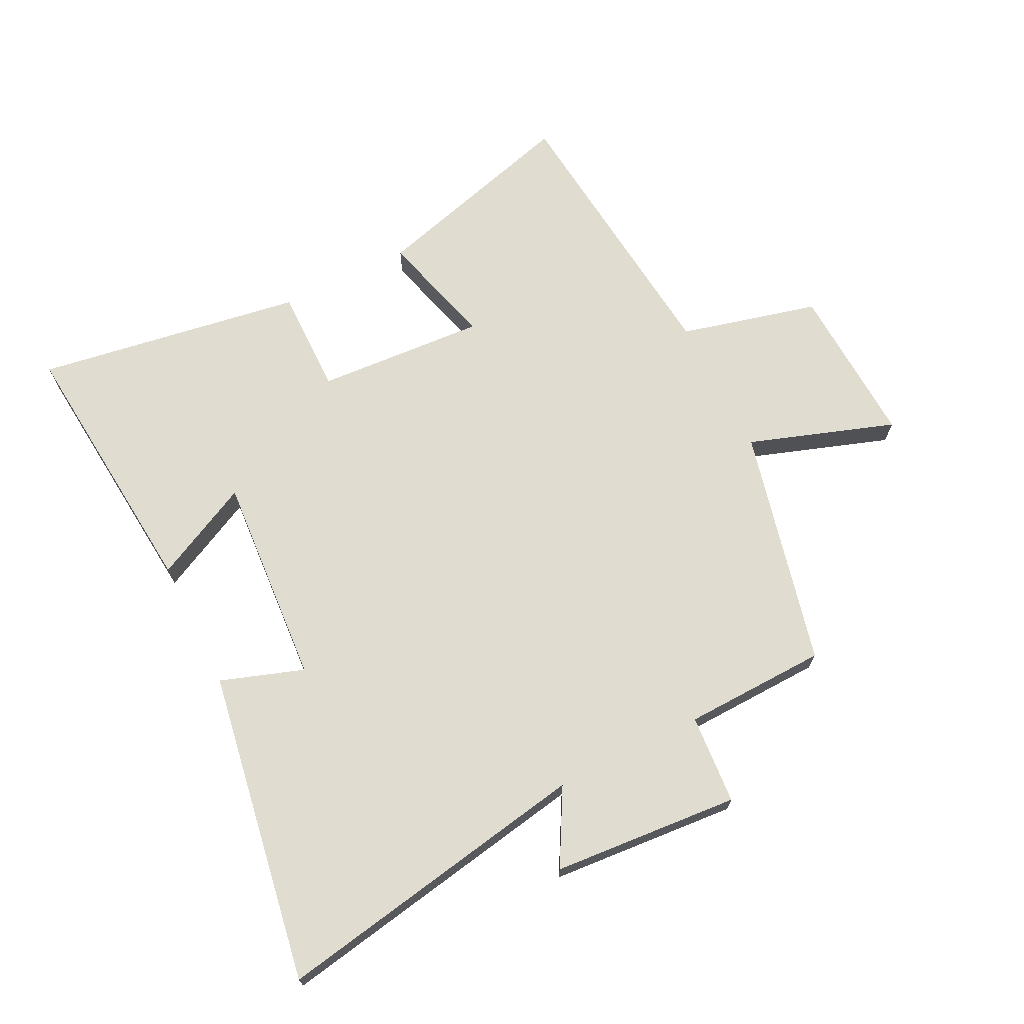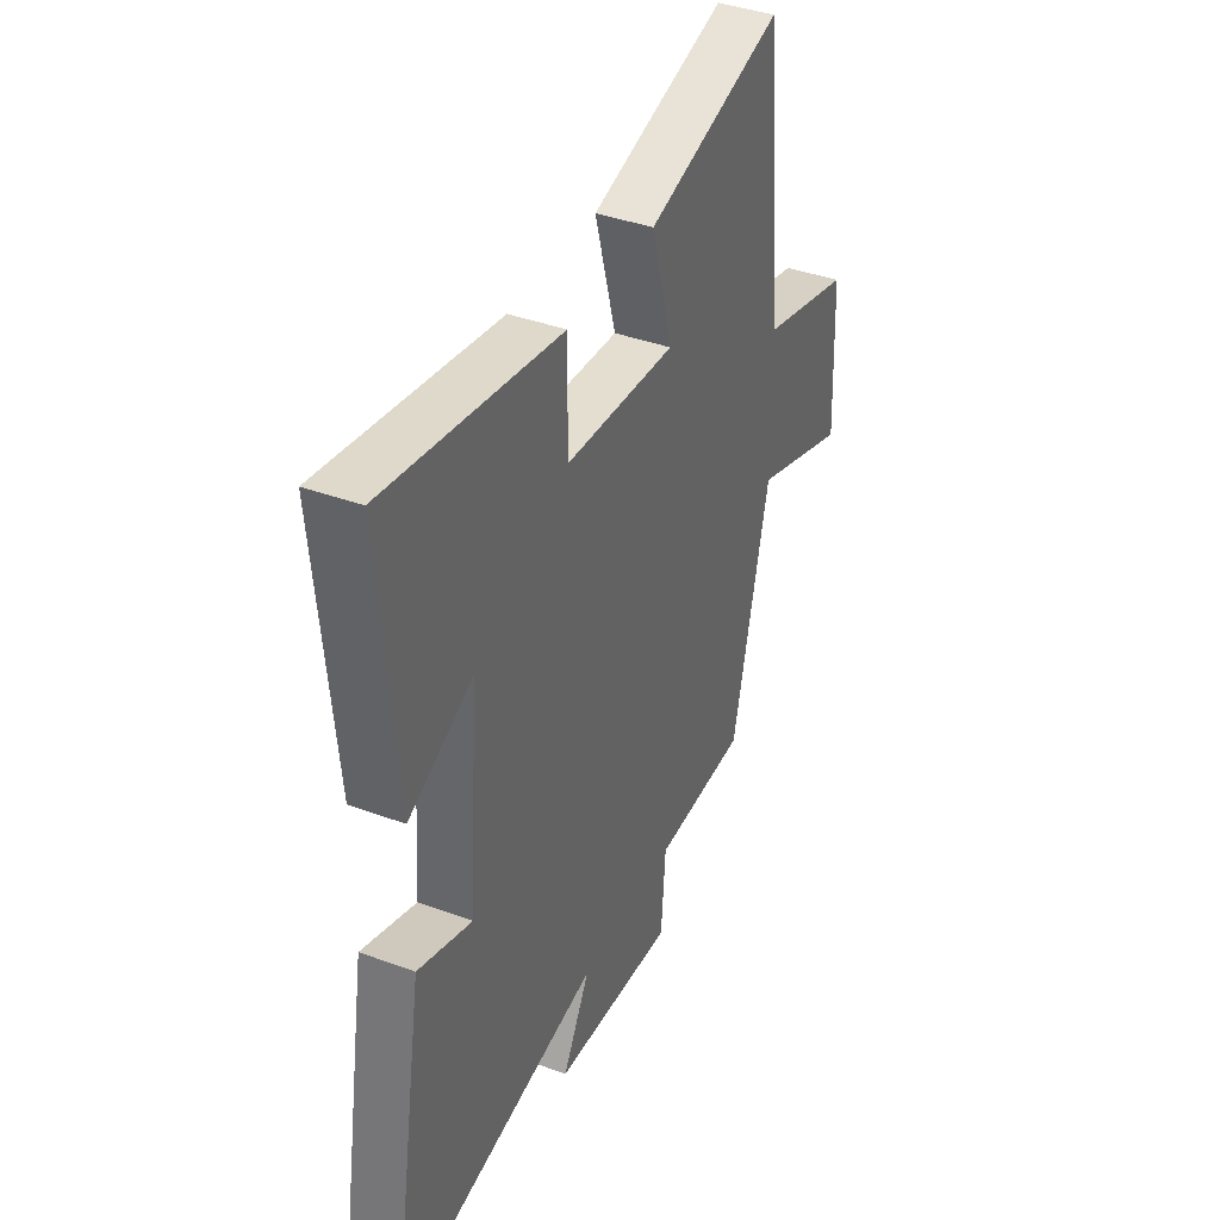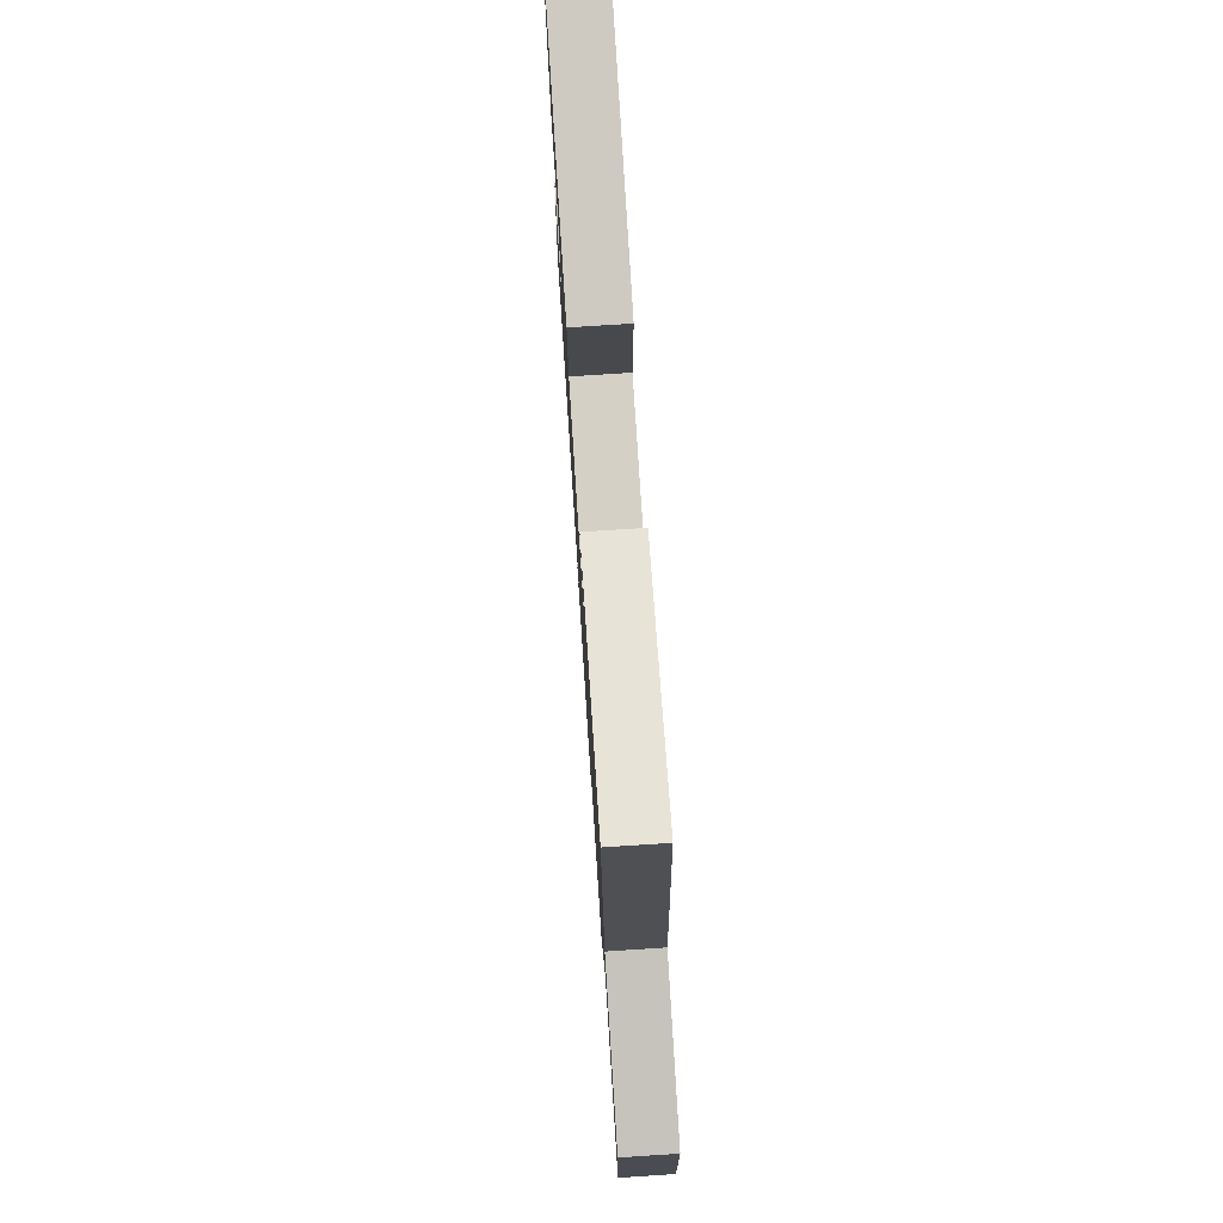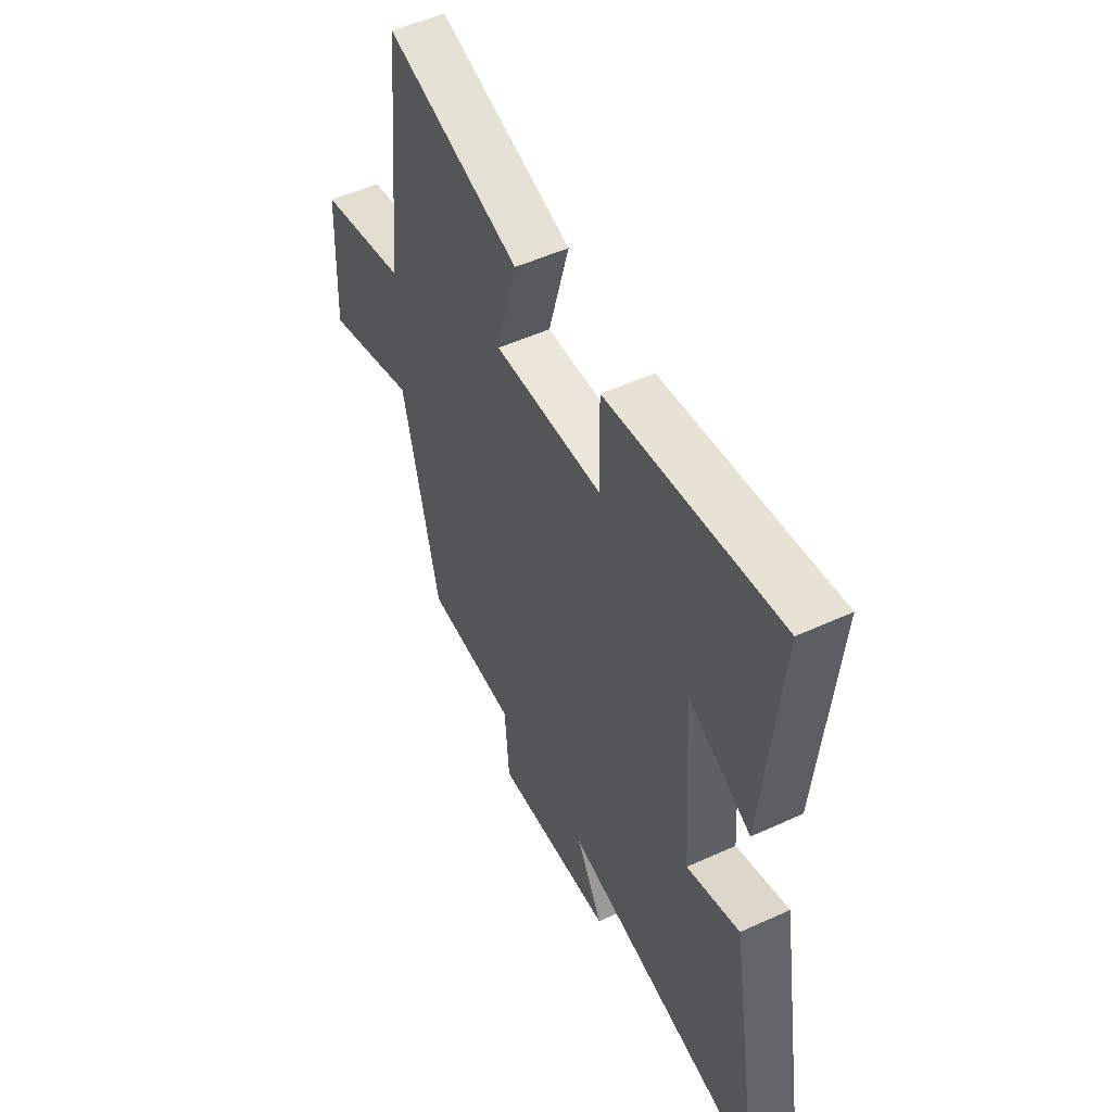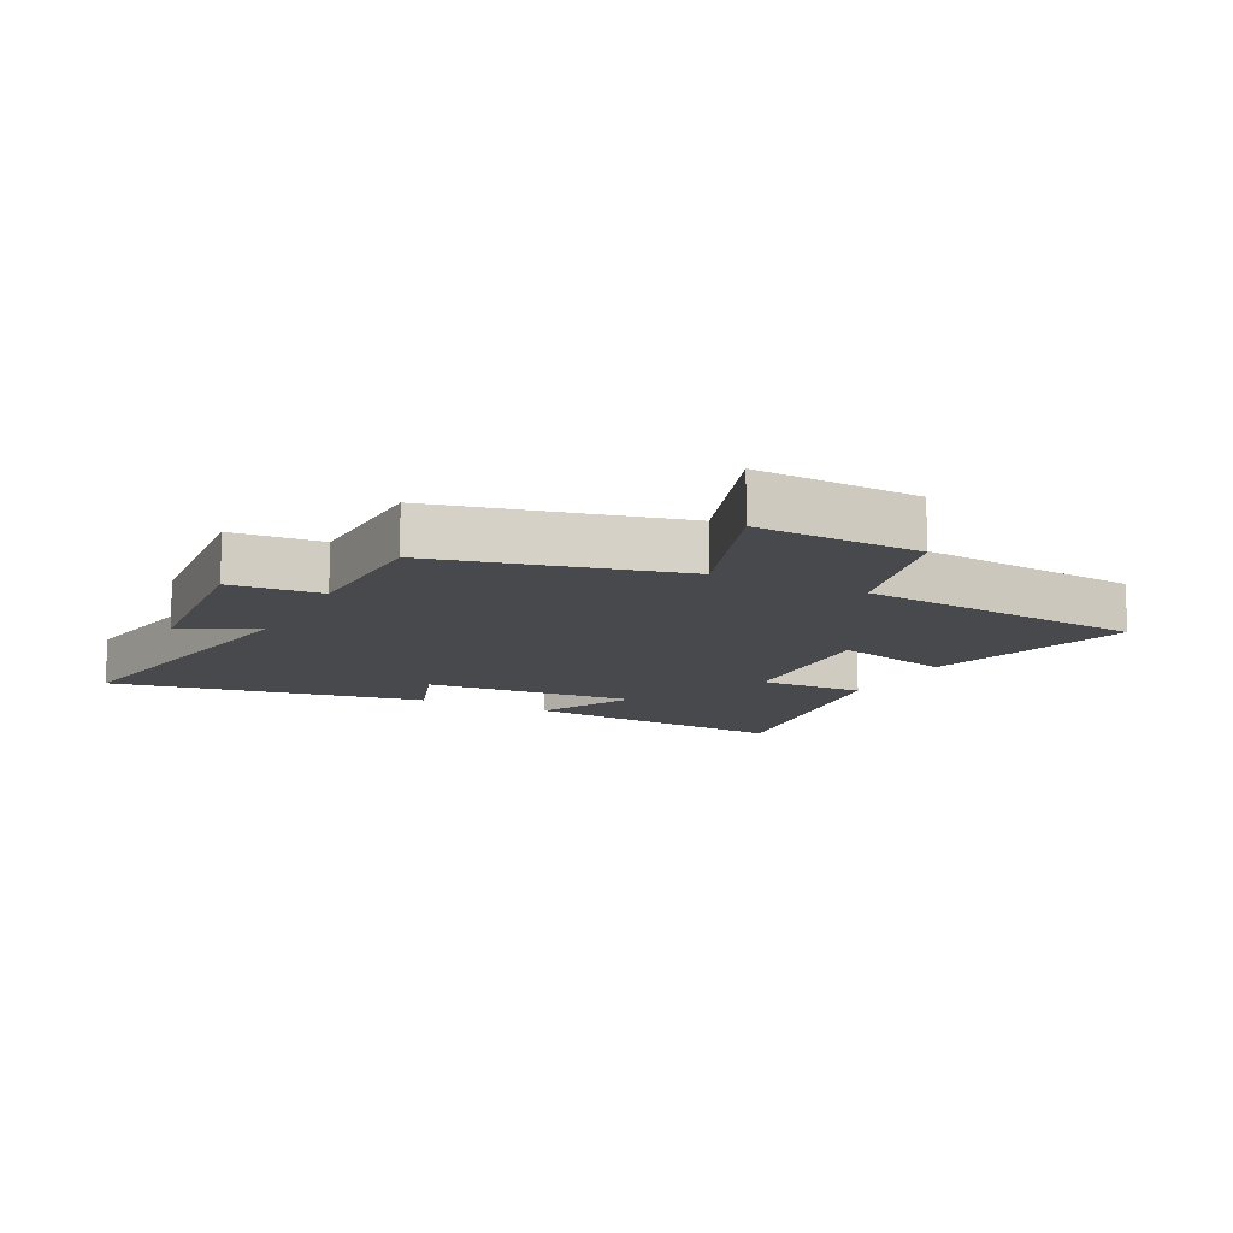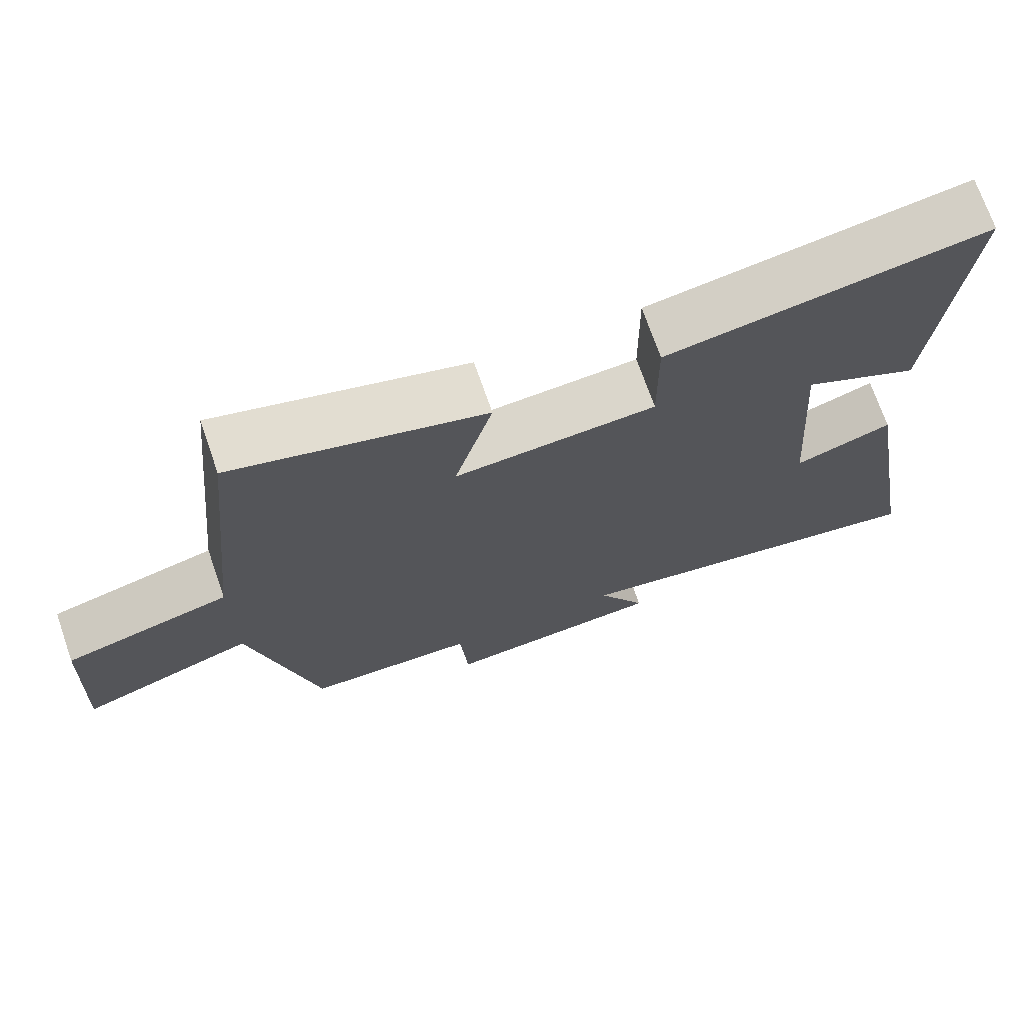
<metadata>
{"format":"obj","ext":"obj","renderer":"f3d","projection":"perspective","resolution":1024,"background":"white","views":[{"elev":69.4,"azim":153.4,"up":"+Y"},{"elev":39.3,"azim":114.7,"up":"+Z"},{"elev":76.8,"azim":-93.7,"up":"+Z"},{"elev":52.0,"azim":63.7,"up":"+Z"},{"elev":-12.2,"azim":-116.8,"up":"+Y"},{"elev":71.7,"azim":-19.2,"up":"+Z"}]}
</metadata>
<code>
v 0.54 0.07 0.569
v 0.5 0.07 0.131
v 0.342 0.07 0.209
v 0.366 0.07 -0.133
v 0.5 0.07 -0.087
v 0.585 0.07 -0.592
v 0.07 0.07 -0.5
v 0.137 0.07 -0.621
v -0.165 0.07 -0.645
v -0.176 0.07 -0.5
v -0.408 0.07 -0.493
v -0.5 0.07 -0.107
v -0.736 0.07 -0.188
v -0.724 0.07 0.074
v -0.5 0.07 0.131
v -0.453 0.07 0.595
v -0.113 0.07 0.5
v -0.165 0.07 0.31
v 0.109 0.07 0.328
v 0.107 0.07 0.5
v 0.54 0 0.569
v 0.5 0 0.131
v 0.342 0 0.209
v 0.366 0 -0.133
v 0.5 0 -0.087
v 0.585 0 -0.592
v 0.07 0 -0.5
v 0.137 0 -0.621
v -0.165 0 -0.645
v -0.176 0 -0.5
v -0.408 0 -0.493
v -0.5 0 -0.107
v -0.736 0 -0.188
v -0.724 0 0.074
v -0.5 0 0.131
v -0.453 0 0.595
v -0.113 0 0.5
v -0.165 0 0.31
v 0.109 0 0.328
v 0.107 0 0.5
f 19 20 1 2
f 15 16 17 18
f 15 18 19
f 12 13 14 15
f 10 11 12 15
f 10 15 19
f 7 8 9 10
f 7 10 19
f 4 5 6 7
f 3 4 7 19
f 2 3 19
f 22 21 40 39
f 38 37 36 35
f 39 38 35
f 35 34 33 32
f 35 32 31 30
f 39 35 30
f 30 29 28 27
f 39 30 27
f 27 26 25 24
f 39 27 24 23
f 39 23 22
f 1 21 22 2
f 2 22 23 3
f 3 23 24 4
f 4 24 25 5
f 5 25 26 6
f 6 26 27 7
f 7 27 28 8
f 8 28 29 9
f 9 29 30 10
f 10 30 31 11
f 11 31 32 12
f 12 32 33 13
f 13 33 34 14
f 14 34 35 15
f 15 35 36 16
f 16 36 37 17
f 17 37 38 18
f 18 38 39 19
f 19 39 40 20
f 20 40 21 1

</code>
